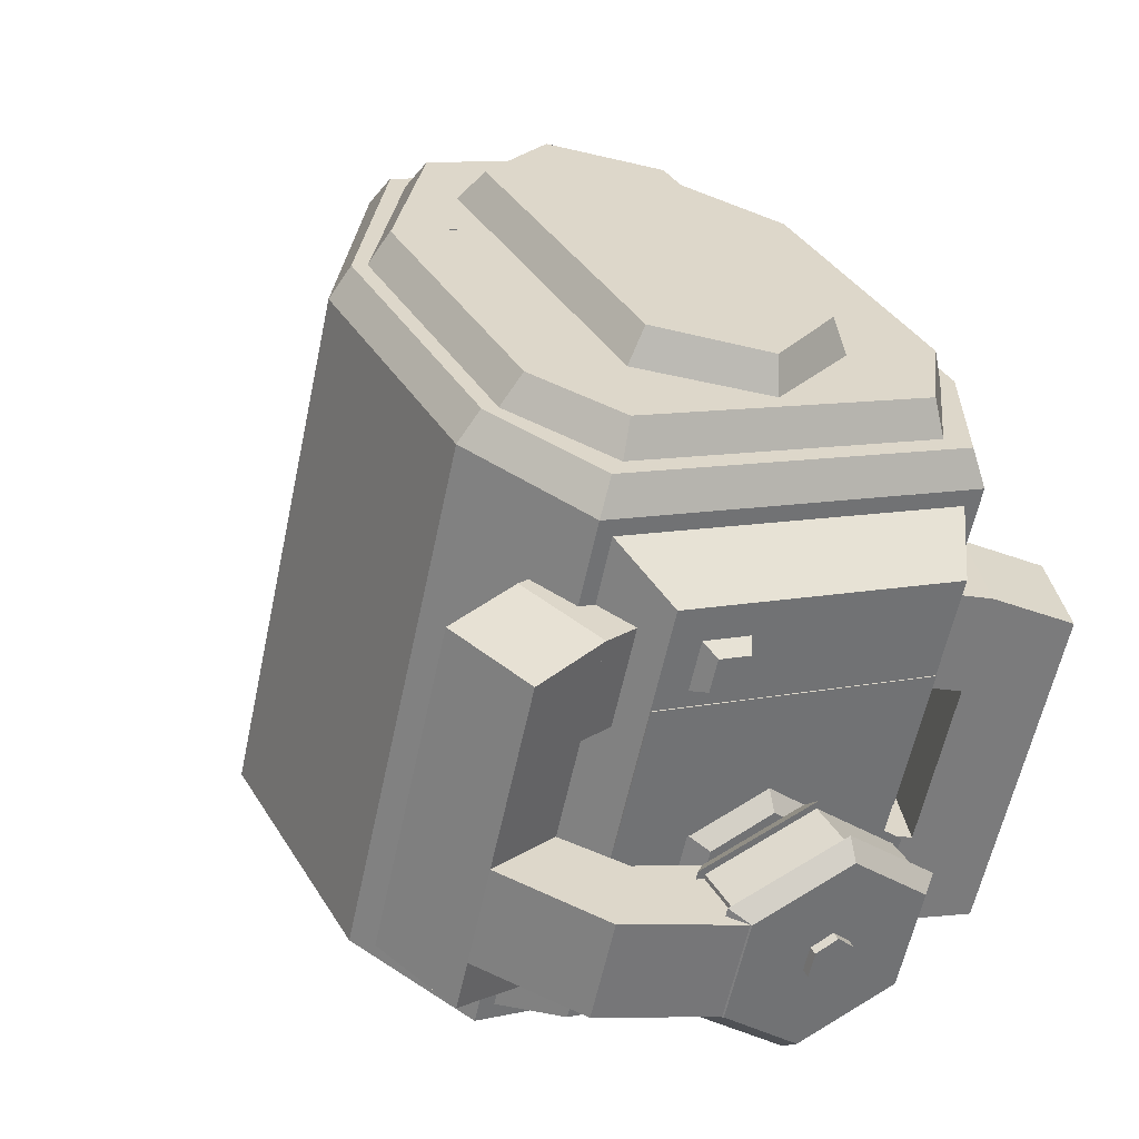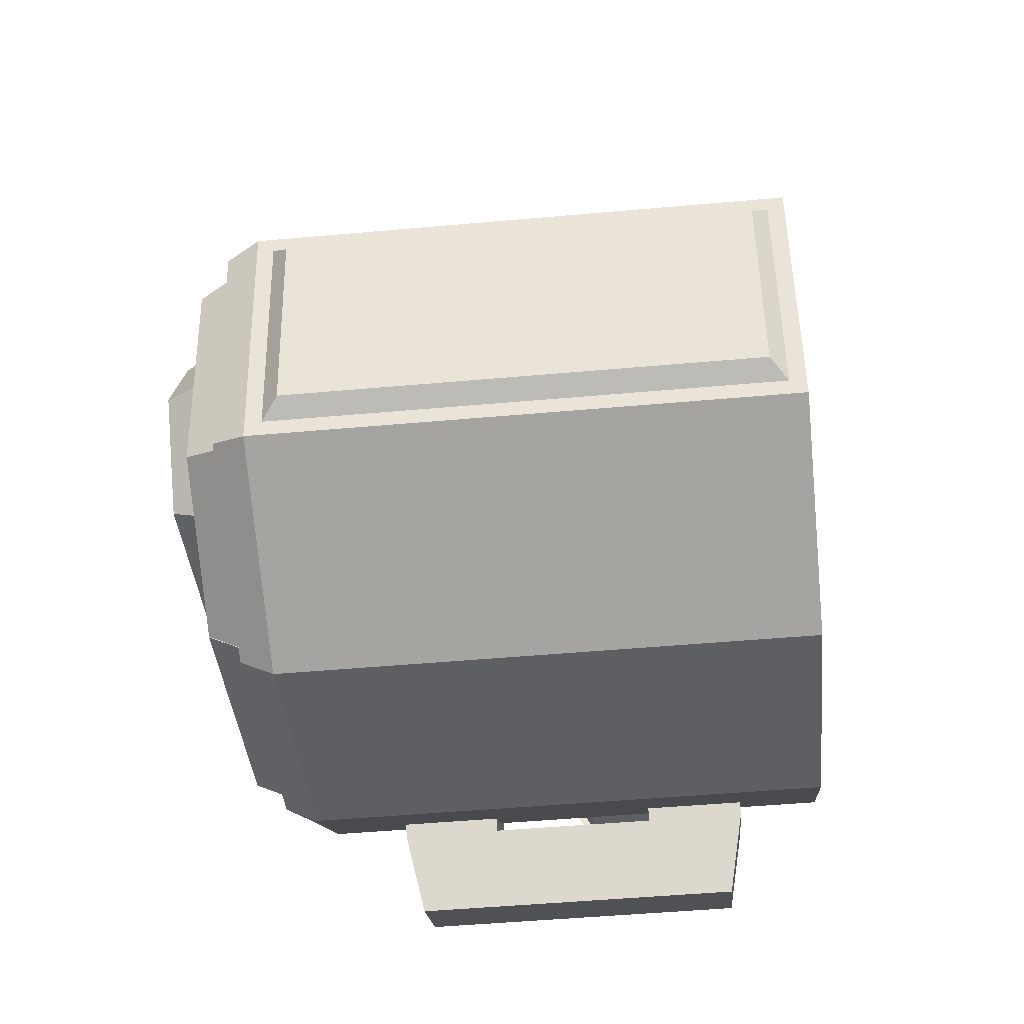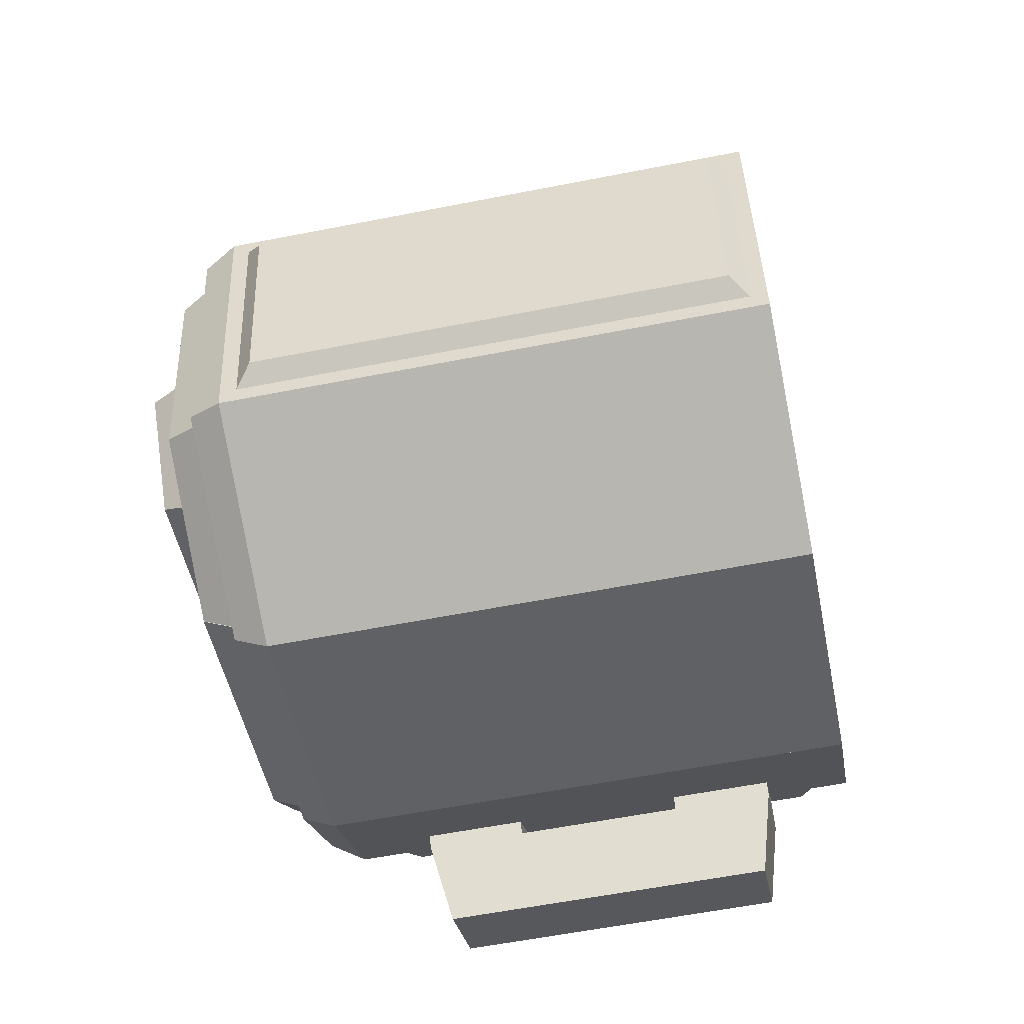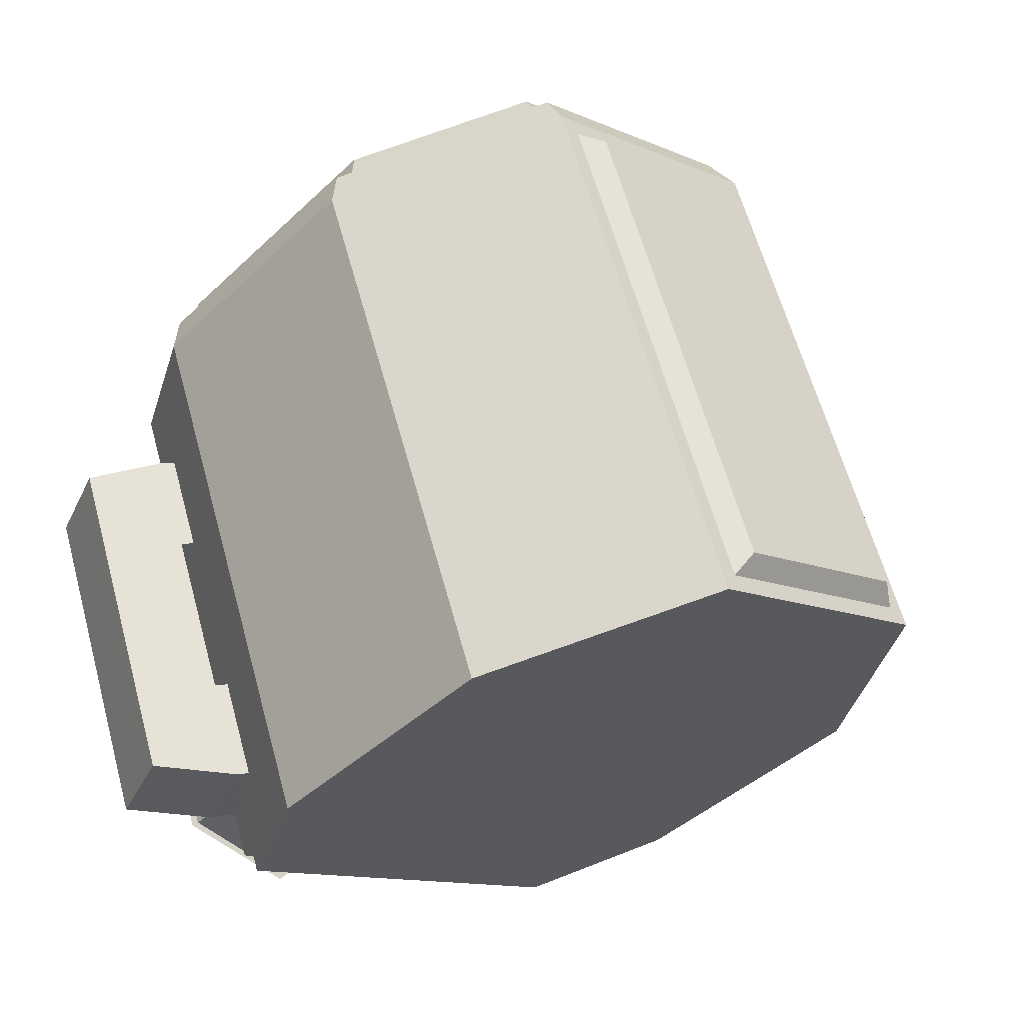
<metadata>
{"format":"obj","ext":"obj","renderer":"f3d","projection":"perspective","resolution":1024,"background":"white","views":[{"elev":15.4,"azim":-129.9,"up":"+Z"},{"elev":-49.9,"azim":76.7,"up":"+Y"},{"elev":-59.2,"azim":82.5,"up":"+Y"},{"elev":-16.7,"azim":35.0,"up":"+Z"}]}
</metadata>
<code>
o engine
v 0.2511 0.2685 0.08756
v 0.1216 0.3992 0.04317
v 0.05352 0.3992 0.2418
v 0.183 0.2685 0.2862
v -0.01547 -0.01442 0.2182
v 0.05262 -0.01442 0.01952
v 0.2166 0.06164 0.07573
v 0.1485 0.06164 0.2744
v -0.07402 0.4357 -0.02389
v -0.1805 0.4022 -0.06038
v -0.2486 0.4022 0.1383
v -0.1421 0.4357 0.1748
v -0.3003 0.09199 0.1205
v -0.2322 0.09199 -0.07812
v -0.143 0.02205 -0.04754
v -0.2111 0.02205 0.1511
v 0.1216 0.3992 0.04317
v -0.07402 0.4357 -0.02389
v -0.1421 0.4357 0.1748
v 0.05352 0.3992 0.2418
v -0.2111 0.02205 0.1511
v -0.143 0.02205 -0.04754
v 0.05262 -0.01442 0.01952
v -0.01547 -0.01442 0.2182
v -0.1826 0.3893 -0.06112
v -0.2358 0.3725 -0.07936
v -0.2912 0.3725 0.08204
v -0.2465 0.3893 0.1251
v -0.33 0.1399 0.06874
v -0.2746 0.1399 -0.09267
v -0.23 0.1049 -0.07738
v -0.2939 0.1049 0.1089
v -0.2568 0.3589 0.06608
v -0.2312 0.3589 -0.008415
v -0.1579 0.3725 0.01673
v -0.1834 0.3725 0.09123
v -0.1665 0.4242 0.01378
v -0.2399 0.4106 -0.01137
v -0.2654 0.4106 0.06312
v -0.192 0.4242 0.08827
v -0.2654 0.4106 0.06312
v -0.2186 0.4106 -0.07345
v -0.1452 0.4242 -0.0483
v -0.192 0.4242 0.08827
v -0.156 0.4889 -0.052
v -0.2294 0.4752 -0.07715
v -0.2719 0.4752 0.04701
v -0.1986 0.4889 0.07216
v -0.2027 0.104 0.001379
v -0.2672 0.1434 -0.02074
v -0.2927 0.1434 0.05376
v -0.2282 0.104 0.07587
v -0.3176 0.09791 0.04525
v -0.292 0.09791 -0.02925
v -0.2275 0.05853 -0.007134
v -0.253 0.05853 0.06736
v -0.2062 0.05853 -0.06921
v -0.2707 0.09791 -0.09133
v -0.3176 0.09791 0.04525
v -0.253 0.05853 0.06736
v -0.3443 0.04108 0.02219
v -0.3018 0.04108 -0.102
v -0.2373 0.001702 -0.07985
v -0.2798 0.001702 0.0443
v -0.2742 0.3467 0.01849
v -0.2896 0.3425 0.02013
v -0.2981 0.3425 0.04496
v -0.287 0.3467 0.05573
v -0.3025 0.3167 0.04349
v -0.2939 0.3167 0.01865
v -0.2807 0.3079 0.01627
v -0.2934 0.3079 0.05352
v 0.183 0.2685 0.2862
v 0.05352 0.3992 0.2418
v 0.04285 0.3863 0.2659
v 0.1612 0.2643 0.3065
v -0.02183 -0.001489 0.2437
v -0.01547 -0.01442 0.2182
v 0.1485 0.06164 0.2744
v 0.1288 0.07038 0.2954
v 0.05352 0.3992 0.2418
v -0.1421 0.4357 0.1748
v -0.1528 0.4227 0.1989
v 0.04285 0.3863 0.2659
v -0.2175 0.03498 0.1767
v -0.2111 0.02205 0.1511
v -0.01547 -0.01442 0.2182
v -0.02183 -0.001489 0.2437
v -0.1421 0.4357 0.1748
v -0.2486 0.4022 0.1383
v -0.2465 0.3902 0.1667
v -0.1528 0.4227 0.1989
v -0.295 0.0994 0.1501
v -0.3003 0.09199 0.1205
v -0.2111 0.02205 0.1511
v -0.2175 0.03498 0.1767
v 0.259 0.2403 0.09027
v 0.2489 0.2555 0.08682
v 0.1851 0.2555 0.2731
v 0.1994 0.2403 0.2641
v 0.1549 0.07457 0.2627
v 0.2188 0.07457 0.07647
v 0.2331 0.08521 0.0814
v 0.1736 0.08521 0.2552
v -0.2799 0.1389 -0.05979
v -0.2991 0.1389 -0.003923
v -0.3052 0.14 -0.006018
v -0.286 0.14 -0.06189
v -0.2411 0.3715 -0.04649
v -0.2472 0.3727 -0.04859
v -0.2603 0.3715 0.009381
v -0.2664 0.3727 0.007285
v -0.2629 0.1389 -0.1095
v -0.2799 0.1389 -0.05979
v -0.286 0.14 -0.06189
v -0.269 0.14 -0.1116
v -0.2241 0.3715 -0.09615
v -0.2302 0.3727 -0.09825
v -0.2411 0.3715 -0.04649
v -0.2472 0.3727 -0.04859
v 0.1168 0.07929 0.2913
v -0.01968 0.01144 0.2445
v 0.04719 0.1856 0.2674
v 0.09715 0.08803 0.3123
v -0.02603 0.02436 0.2701
v 0.03868 0.1856 0.2922
v 0.147 0.2602 0.3016
v 0.1252 0.2561 0.3219
v 0.04069 0.3734 0.2652
v 0.03002 0.3604 0.2893
v 0.03295 0.3215 0.2625
v 0.02336 0.315 0.287
v -0.01017 0.06298 0.2477
v -0.01761 0.06944 0.2729
v 0.06584 0.2728 0.3015
v 0.09981 0.1742 0.3132
v 0.001996 0.1924 0.2797
v 0.04644 0.2615 0.3226
v 0.07907 0.1764 0.3338
v -0.01176 0.1934 0.3027
v -0.1787 0.3184 0.2177
v -0.1806 0.3039 0.2448
v -0.2425 0.238 0.1958
v -0.2388 0.2357 0.2249
v -0.2086 0.1393 0.2075
v -0.2062 0.1506 0.236
v 0.03597 0.09373 0.2913
v 0.02088 0.1083 0.3139
v -0.01903 0.01132 0.2447
v -0.2153 0.0479 0.1774
v -0.07508 0.2083 0.2255
v -0.02538 0.02424 0.2703
v -0.2217 0.06083 0.203
v -0.08359 0.2083 0.2503
v 0.04134 0.3732 0.2654
v 0.03067 0.3603 0.2895
v -0.1549 0.4098 0.1981
v -0.1656 0.3969 0.2222
v -0.2361 0.3716 0.1703
v -0.2334 0.3629 0.199
v -0.2792 0.1131 0.1555
v -0.2744 0.1173 0.1849
v -0.3248 0.3557 -0.1168
v -0.3536 0.2722 -0.07811
v -0.3238 0.2722 -0.165
v -0.337 0.3451 -0.1279
v -0.3616 0.2744 -0.09471
v -0.336 0.2744 -0.1692
v -0.295 0.3557 -0.2037
v -0.3115 0.3451 -0.2024
v -0.294 0.2722 -0.2519
v -0.3105 0.2744 -0.2437
v -0.3228 0.1886 -0.2132
v -0.335 0.2038 -0.2105
v -0.3526 0.1886 -0.1263
v -0.3606 0.2038 -0.136
v -0.2759 0.3337 -0.107
v -0.3004 0.263 -0.07376
v -0.2749 0.263 -0.1483
v -0.2881 0.3489 -0.1042
v -0.3169 0.2653 -0.06553
v -0.2871 0.2653 -0.1524
v -0.2503 0.3337 -0.1815
v -0.2583 0.3489 -0.1911
v -0.2494 0.263 -0.2227
v -0.2573 0.2653 -0.2394
v -0.2739 0.1924 -0.1895
v -0.2862 0.1818 -0.2007
v -0.2994 0.1924 -0.115
v -0.316 0.1818 -0.1138
v -0.2881 0.3424 -0.1077
v -0.3148 0.2653 -0.07174
v -0.2871 0.2653 -0.1524
v -0.3248 0.3493 -0.1203
v -0.3515 0.2722 -0.08432
v -0.3238 0.2722 -0.165
v -0.2604 0.3424 -0.1884
v -0.2971 0.3493 -0.201
v -0.2595 0.2653 -0.2331
v -0.2961 0.2722 -0.2457
v -0.2861 0.1882 -0.1972
v -0.3228 0.1951 -0.2098
v -0.3138 0.1882 -0.1165
v -0.3505 0.1951 -0.1291
v -0.2388 0.2719 -0.1255
v -0.2446 0.2562 -0.1171
v -0.2382 0.2562 -0.1357
v -0.3427 0.2913 -0.1611
v -0.3485 0.2756 -0.1527
v -0.3421 0.2756 -0.1713
v -0.2324 0.2719 -0.1441
v -0.3363 0.2913 -0.1797
v -0.2318 0.2562 -0.1543
v -0.3358 0.2756 -0.1899
v -0.2376 0.2405 -0.1459
v -0.3416 0.2599 -0.1815
v -0.244 0.2405 -0.1273
v -0.348 0.2599 -0.1629
v -0.2392 0.3139 -0.1013
v -0.2595 0.2562 -0.0736
v -0.2382 0.2562 -0.1357
v -0.2515 0.3033 -0.1125
v -0.2675 0.2585 -0.09021
v -0.2504 0.2585 -0.1399
v -0.218 0.3139 -0.1634
v -0.2345 0.3033 -0.1621
v -0.2169 0.2562 -0.1978
v -0.2334 0.2585 -0.1895
v -0.2372 0.1985 -0.17
v -0.2494 0.2137 -0.1673
v -0.2585 0.1985 -0.1079
v -0.2664 0.2137 -0.1176
v -0.2579 0.3821 -0.1008
v -0.2766 0.3337 -0.1072
v -0.251 0.3337 -0.1817
v -0.2323 0.3821 -0.1753
v -0.3107 0.3454 -0.2021
v -0.3362 0.3454 -0.1276
v -0.3006 0.4319 -0.1154
v -0.2751 0.4319 -0.1899
v -0.2143 0.4106 -0.08587
v -0.2579 0.3821 -0.1008
v -0.2323 0.3821 -0.1753
v -0.1888 0.4106 -0.1604
v -0.2751 0.4319 -0.1899
v -0.3006 0.4319 -0.1154
v -0.2251 0.4752 -0.08956
v -0.1996 0.4752 -0.1641
v 0.1897 0.3992 -0.1555
v 0.1216 0.3992 0.04317
v 0.2511 0.2685 0.08756
v 0.3192 0.2685 -0.1111
v 0.2166 0.06164 0.07573
v 0.05262 -0.01442 0.01952
v 0.1207 -0.01442 -0.1791
v 0.2847 0.06164 -0.1229
v -0.005919 0.4357 -0.2225
v -0.07402 0.4357 -0.02389
v 0.1216 0.3992 0.04317
v 0.1897 0.3992 -0.1555
v 0.05262 -0.01442 0.01952
v -0.143 0.02205 -0.04754
v -0.07491 0.02205 -0.2462
v 0.1207 -0.01442 -0.1791
v -0.1124 0.4022 -0.259
v -0.1805 0.4022 -0.06038
v -0.07402 0.4357 -0.02389
v -0.005919 0.4357 -0.2225
v -0.143 0.02205 -0.04754
v -0.2322 0.09199 -0.07812
v -0.1641 0.09199 -0.2768
v -0.07491 0.02205 -0.2462
v -0.1805 0.3725 -0.2408
v -0.2358 0.3725 -0.07936
v -0.1826 0.3893 -0.06112
v -0.1188 0.3893 -0.2474
v -0.23 0.1049 -0.07738
v -0.2746 0.1399 -0.09267
v -0.2193 0.1399 -0.2541
v -0.1662 0.1049 -0.2636
v -0.1452 0.4242 -0.0483
v -0.2186 0.4106 -0.07345
v -0.1718 0.4106 -0.21
v -0.09841 0.4242 -0.1849
v -0.1868 0.4752 -0.2013
v -0.2294 0.4752 -0.07715
v -0.156 0.4889 -0.052
v -0.1134 0.4889 -0.1762
v -0.1153 0.3725 -0.1074
v -0.1887 0.3589 -0.1326
v -0.1631 0.3589 -0.2071
v -0.08978 0.3725 -0.1819
v -0.1718 0.4106 -0.21
v -0.1973 0.4106 -0.1355
v -0.1239 0.4242 -0.1104
v -0.09841 0.4242 -0.1849
v -0.2239 0.09791 -0.2279
v -0.2707 0.09791 -0.09133
v -0.2062 0.05853 -0.06921
v -0.1594 0.05853 -0.2058
v -0.2373 0.001702 -0.07985
v -0.3018 0.04108 -0.102
v -0.2592 0.04108 -0.2261
v -0.1947 0.001702 -0.204
v -0.1991 0.1434 -0.2194
v -0.2246 0.1434 -0.1449
v -0.1601 0.104 -0.1228
v -0.1346 0.104 -0.1973
v -0.1849 0.05853 -0.1313
v -0.2495 0.09791 -0.1534
v -0.2239 0.09791 -0.2279
v -0.1594 0.05853 -0.2058
v 0.3128 0.2555 -0.09942
v 0.2489 0.2555 0.08682
v 0.259 0.2403 0.09027
v 0.3186 0.2403 -0.08355
v 0.2331 0.08521 0.0814
v 0.2188 0.07457 0.07647
v 0.2826 0.07457 -0.1098
v 0.2927 0.08521 -0.09242
f 1 2 3 4
f 5 6 7 8
f 3 2 6 5
f 7 1 4 8
f 6 2 1 7
f 4 3 5 8
f 9 10 11 12
f 13 14 15 16
f 11 10 14 13
f 15 9 12 16
f 14 10 9 15
f 12 11 13 16
f 17 18 19 20
f 21 22 23 24
f 19 18 22 21
f 23 17 20 24
f 22 18 17 23
f 20 19 21 24
f 25 26 27 28
f 29 30 31 32
f 27 26 30 29
f 31 25 28 32
f 30 26 25 31
f 28 27 29 32
f 33 34 35 36
f 37 38 39 40
f 38 34 33 39
f 36 35 37 40
f 35 34 38 37
f 39 33 36 40
f 41 42 43 44
f 45 46 47 48
f 46 42 41 47
f 44 43 45 48
f 43 42 46 45
f 47 41 44 48
f 49 50 51 52
f 53 54 55 56
f 51 50 54 53
f 55 49 52 56
f 54 50 49 55
f 52 51 53 56
f 57 58 59 60
f 61 62 63 64
f 59 58 62 61
f 63 57 60 64
f 62 58 57 63
f 60 59 61 64
f 65 66 67 68
f 69 70 71 72
f 67 66 70 69
f 71 65 68 72
f 70 66 65 71
f 68 67 69 72
f 73 74 75 76
f 77 78 79 80
f 75 74 78 77
f 79 73 76 80
f 78 74 73 79
f 76 75 77 80
f 81 82 83 84
f 85 86 87 88
f 83 82 86 85
f 87 81 84 88
f 86 82 81 87
f 84 83 85 88
f 89 90 91 92
f 93 94 95 96
f 91 90 94 93
f 95 89 92 96
f 94 90 89 95
f 92 91 93 96
f 97 98 99 100
f 101 102 103 104
f 99 98 102 101
f 103 97 100 104
f 102 98 97 103
f 100 99 101 104
f 105 106 107 108
f 109 105 108 110
f 111 109 110 112
f 106 111 112 107
f 112 110 108 107
f 106 105 109 111
f 113 114 115 116
f 117 113 116 118
f 119 117 118 120
f 114 119 120 115
f 120 118 116 115
f 114 113 117 119
f 121 122 123
f 122 121 124 125
f 125 124 126
f 127 121 123
f 121 127 128 124
f 124 128 126
f 129 127 123
f 127 129 130 128
f 128 130 126
f 131 129 123
f 129 131 132 130
f 130 132 126
f 133 131 123
f 131 133 134 132
f 132 134 126
f 122 133 123
f 133 122 125 134
f 134 125 126
f 135 136 137
f 136 135 138 139
f 139 138 140
f 141 135 137
f 135 141 142 138
f 138 142 140
f 143 141 137
f 141 143 144 142
f 142 144 140
f 145 143 137
f 143 145 146 144
f 144 146 140
f 147 145 137
f 145 147 148 146
f 146 148 140
f 136 147 137
f 147 136 139 148
f 148 139 140
f 149 150 151
f 150 149 152 153
f 153 152 154
f 155 149 151
f 149 155 156 152
f 152 156 154
f 157 155 151
f 155 157 158 156
f 156 158 154
f 159 157 151
f 157 159 160 158
f 158 160 154
f 161 159 151
f 159 161 162 160
f 160 162 154
f 150 161 151
f 161 150 153 162
f 162 153 154
f 163 164 165
f 164 163 166 167
f 167 166 168
f 169 163 165
f 163 169 170 166
f 166 170 168
f 171 169 165
f 169 171 172 170
f 170 172 168
f 173 171 165
f 171 173 174 172
f 172 174 168
f 175 173 165
f 173 175 176 174
f 174 176 168
f 164 175 165
f 175 164 167 176
f 176 167 168
f 177 178 179
f 178 177 180 181
f 181 180 182
f 183 177 179
f 177 183 184 180
f 180 184 182
f 185 183 179
f 183 185 186 184
f 184 186 182
f 187 185 179
f 185 187 188 186
f 186 188 182
f 189 187 179
f 187 189 190 188
f 188 190 182
f 178 189 179
f 189 178 181 190
f 190 181 182
f 191 192 193
f 192 191 194 195
f 195 194 196
f 197 191 193
f 191 197 198 194
f 194 198 196
f 199 197 193
f 197 199 200 198
f 198 200 196
f 201 199 193
f 199 201 202 200
f 200 202 196
f 203 201 193
f 201 203 204 202
f 202 204 196
f 192 203 193
f 203 192 195 204
f 204 195 196
f 205 206 207
f 206 205 208 209
f 209 208 210
f 211 205 207
f 205 211 212 208
f 208 212 210
f 213 211 207
f 211 213 214 212
f 212 214 210
f 215 213 207
f 213 215 216 214
f 214 216 210
f 217 215 207
f 215 217 218 216
f 216 218 210
f 206 217 207
f 217 206 209 218
f 218 209 210
f 219 220 221
f 220 219 222 223
f 223 222 224
f 225 219 221
f 219 225 226 222
f 222 226 224
f 227 225 221
f 225 227 228 226
f 226 228 224
f 229 227 221
f 227 229 230 228
f 228 230 224
f 231 229 221
f 229 231 232 230
f 230 232 224
f 220 231 221
f 231 220 223 232
f 232 223 224
f 233 234 235 236
f 237 238 239 240
f 235 234 238 237
f 239 233 236 240
f 238 234 233 239
f 236 235 237 240
f 241 242 243 244
f 245 246 247 248
f 243 242 246 245
f 247 241 244 248
f 246 242 241 247
f 244 243 245 248
f 249 250 251 252
f 253 254 255 256
f 254 250 249 255
f 252 251 253 256
f 251 250 254 253
f 255 249 252 256
f 257 258 259 260
f 261 262 263 264
f 262 258 257 263
f 260 259 261 264
f 259 258 262 261
f 263 257 260 264
f 265 266 267 268
f 269 270 271 272
f 270 266 265 271
f 268 267 269 272
f 267 266 270 269
f 271 265 268 272
f 273 274 275 276
f 277 278 279 280
f 278 274 273 279
f 276 275 277 280
f 275 274 278 277
f 279 273 276 280
f 281 282 283 284
f 285 286 287 288
f 283 282 286 285
f 287 281 284 288
f 286 282 281 287
f 284 283 285 288
f 289 290 291 292
f 293 294 295 296
f 291 290 294 293
f 295 289 292 296
f 294 290 289 295
f 292 291 293 296
f 297 298 299 300
f 301 302 303 304
f 302 298 297 303
f 300 299 301 304
f 299 298 302 301
f 303 297 300 304
f 305 306 307 308
f 309 310 311 312
f 310 306 305 311
f 308 307 309 312
f 307 306 310 309
f 311 305 308 312
f 313 314 315 316
f 317 318 319 320
f 318 314 313 319
f 316 315 317 320
f 315 314 318 317
f 319 313 316 320

</code>
